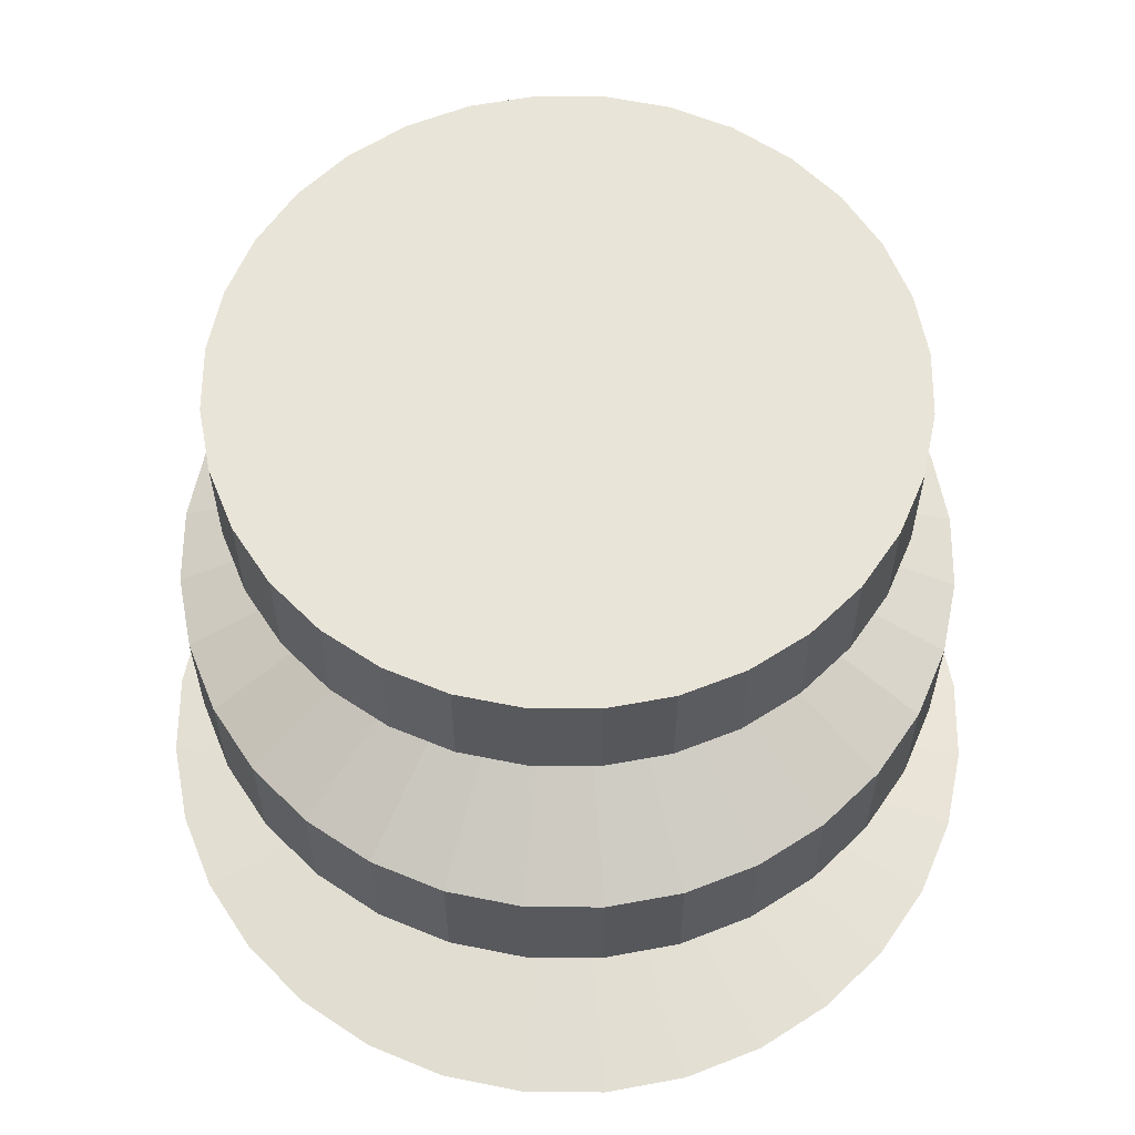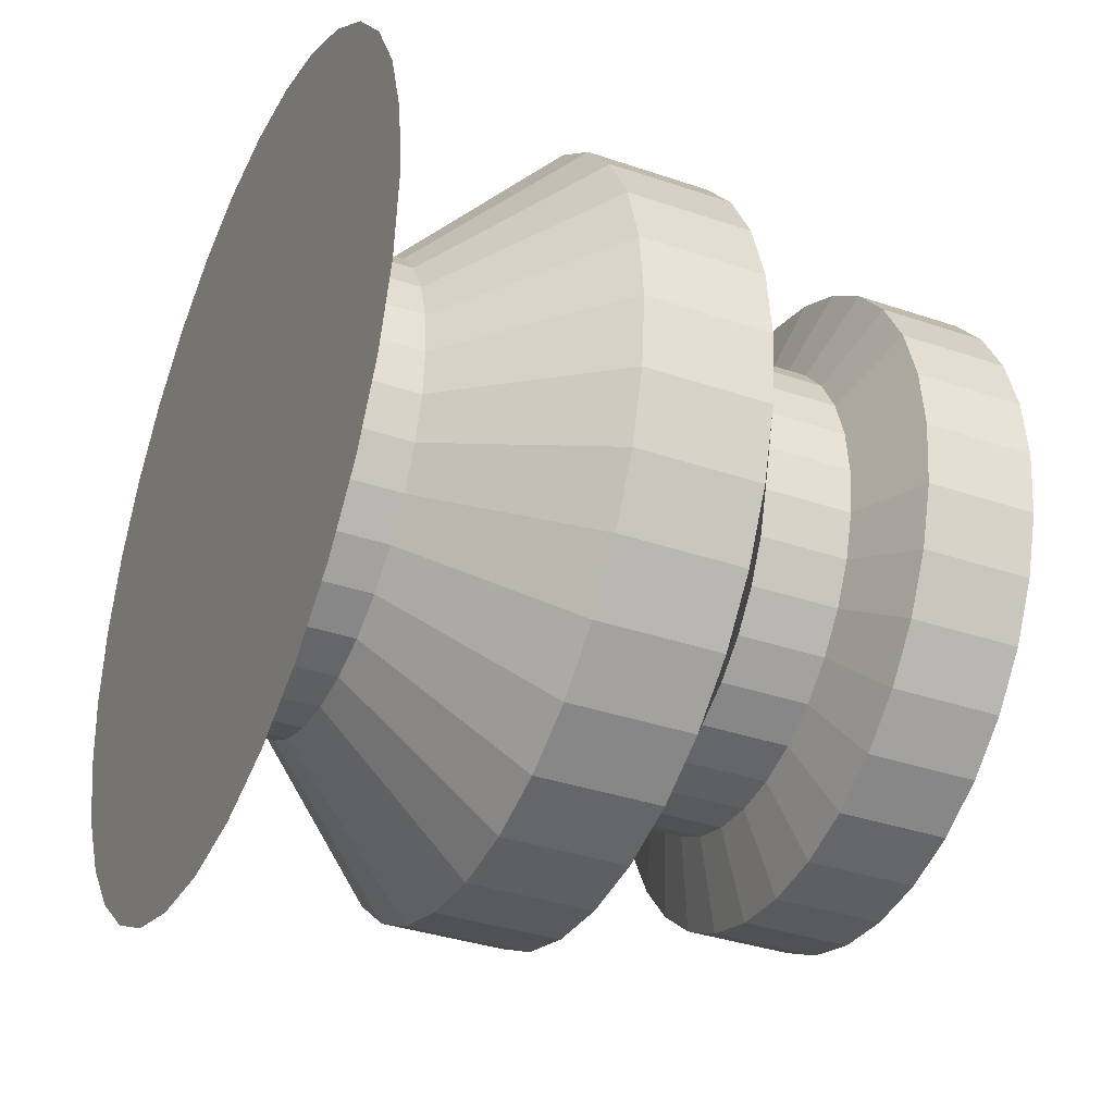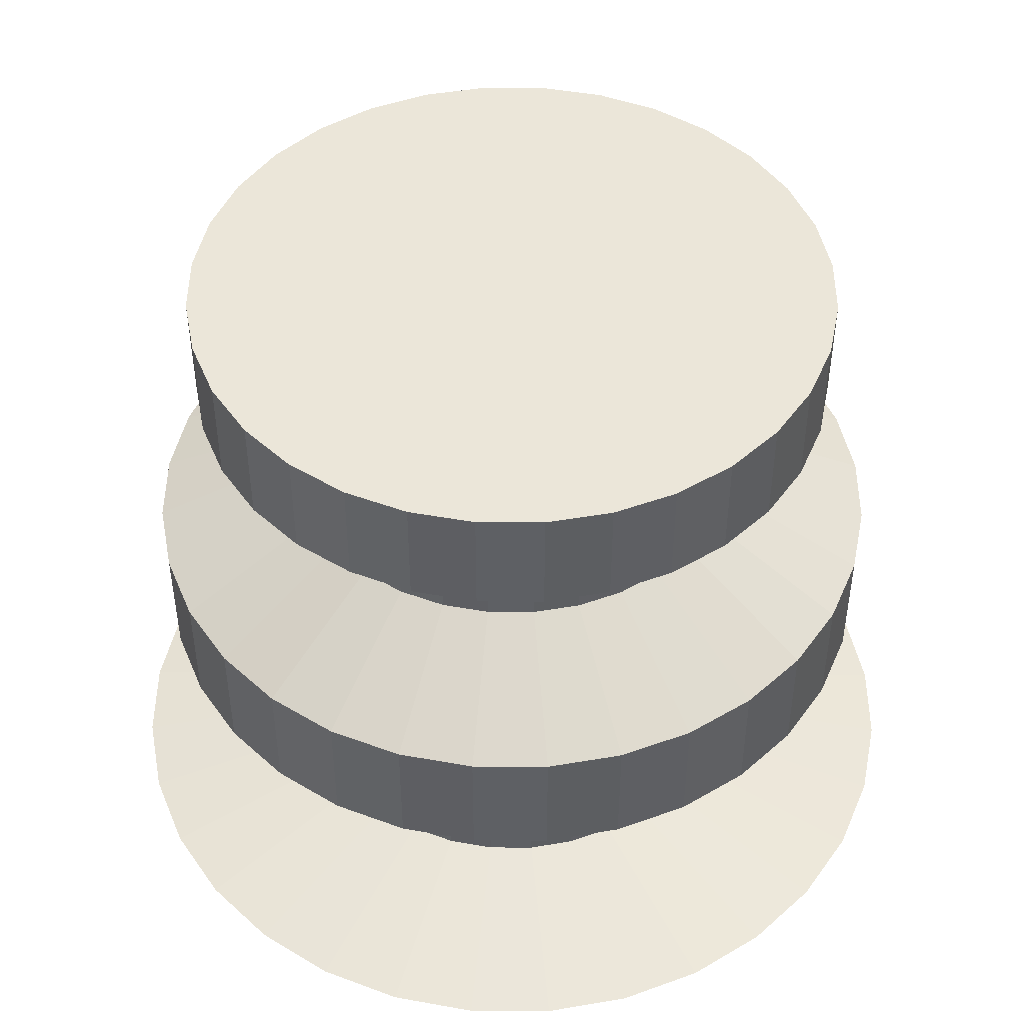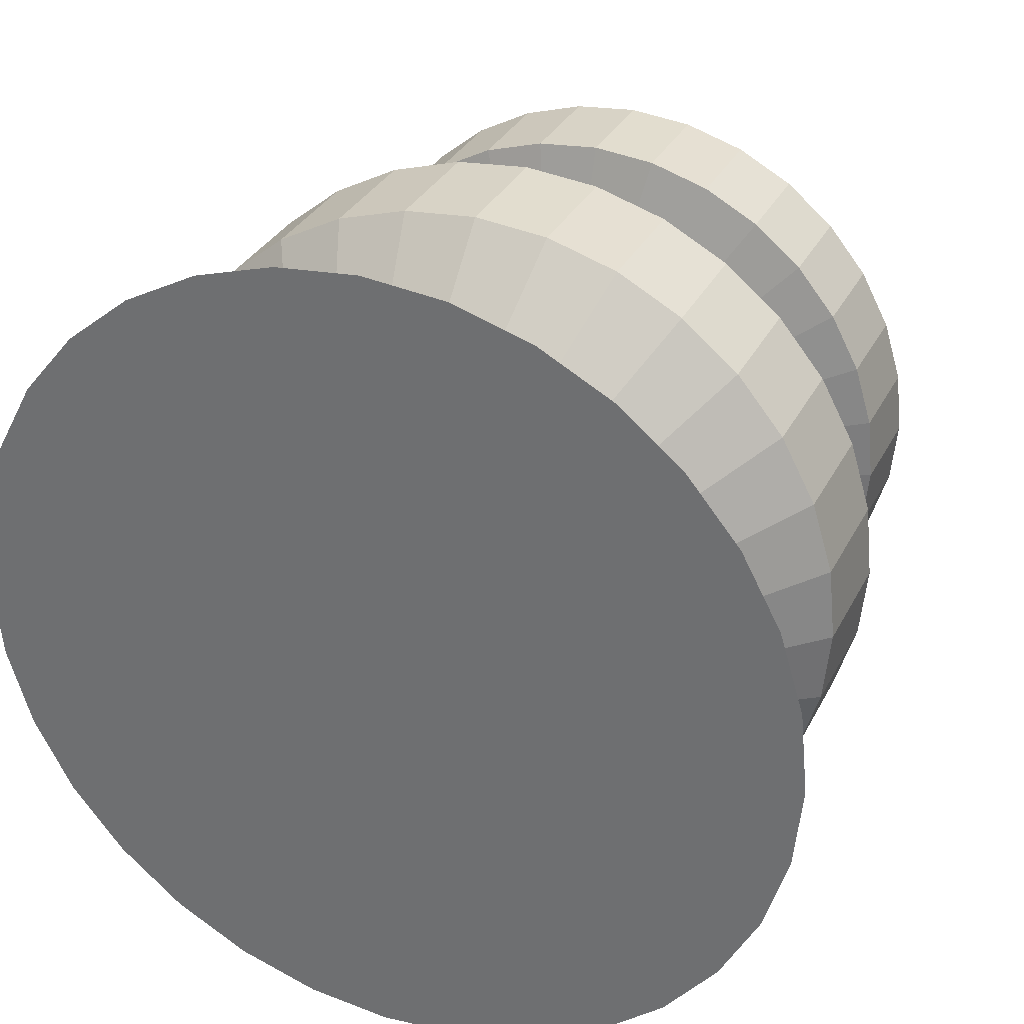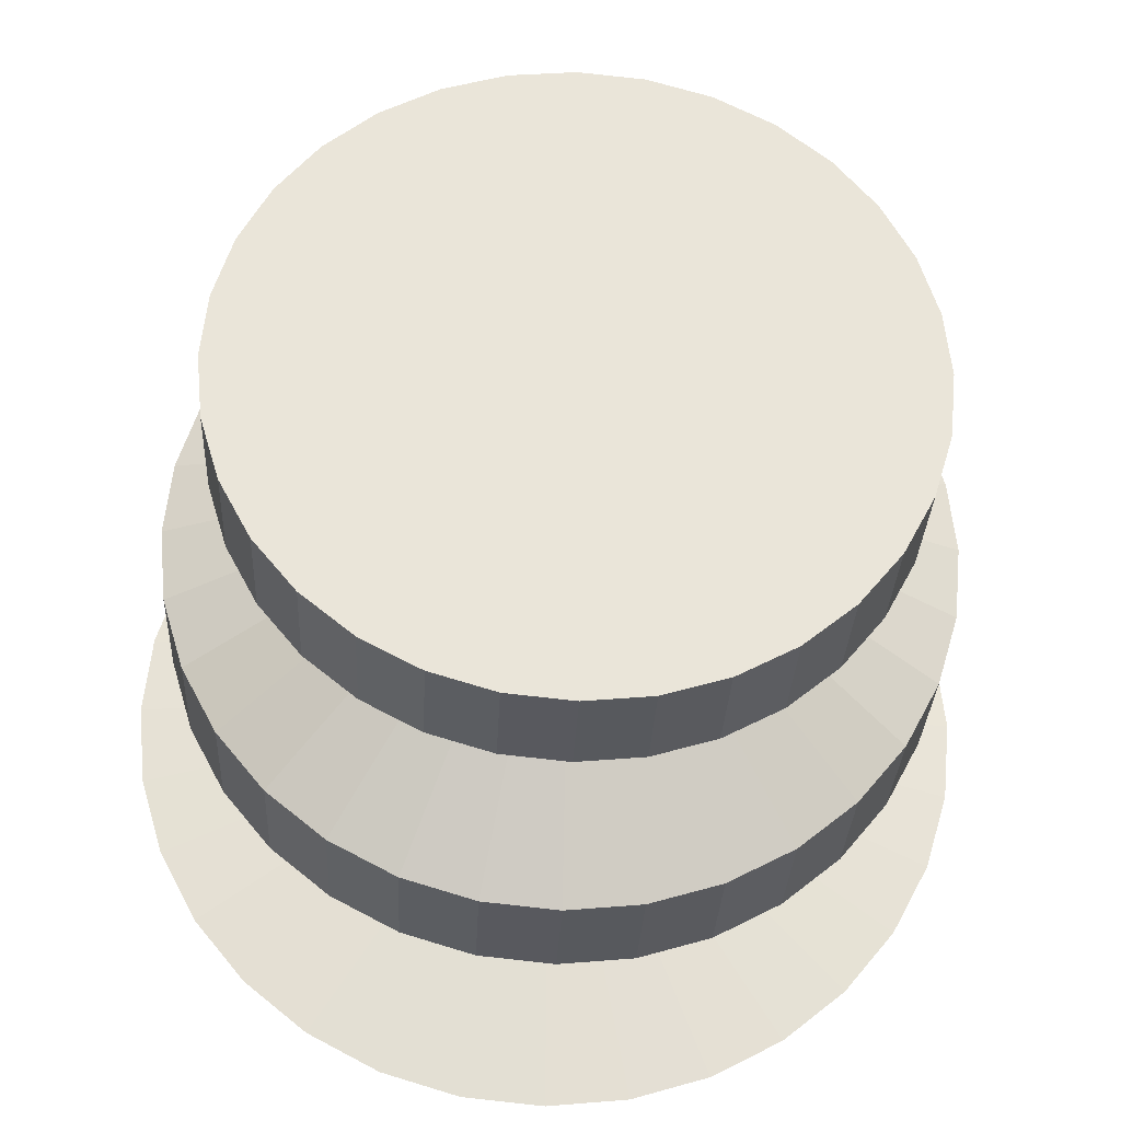
<metadata>
{"format":"obj","ext":"obj","renderer":"f3d","projection":"perspective","resolution":1024,"background":"white","views":[{"elev":60.3,"azim":73.6,"up":"+Y"},{"elev":-36.0,"azim":65.9,"up":"+Z"},{"elev":46.9,"azim":5.9,"up":"+Y"},{"elev":31.9,"azim":23.4,"up":"+Z"},{"elev":-30.4,"azim":177.4,"up":"+Z"}]}
</metadata>
<code>
o Cylinder
v -0 0.02964 -0.1606
v -0 0.08067 -0.1606
v 0.03133 0.02964 -0.1575
v 0.03133 0.08067 -0.1575
v 0.06146 0.02964 -0.1484
v 0.06146 0.08067 -0.1484
v 0.08922 0.02964 -0.1335
v 0.08922 0.08067 -0.1335
v 0.1136 0.02964 -0.1136
v 0.1136 0.08067 -0.1136
v 0.1335 0.02964 -0.08922
v 0.1335 0.08067 -0.08922
v 0.1484 0.02964 -0.06146
v 0.1484 0.08067 -0.06146
v 0.1575 0.02964 -0.03133
v 0.1575 0.08067 -0.03133
v 0.1606 0.02964 0
v 0.1606 0.08067 0
v 0.1575 0.02964 0.03133
v 0.1575 0.08067 0.03133
v 0.1484 0.02964 0.06146
v 0.1484 0.08067 0.06146
v 0.1335 0.02964 0.08922
v 0.1335 0.08067 0.08922
v 0.1136 0.02964 0.1136
v 0.1136 0.08067 0.1136
v 0.08922 0.02964 0.1335
v 0.08922 0.08067 0.1335
v 0.06146 0.02964 0.1484
v 0.06146 0.08067 0.1484
v 0.03133 0.02964 0.1575
v 0.03133 0.08067 0.1575
v -0 0.02964 0.1606
v -0 0.08067 0.1606
v -0.03133 0.02964 0.1575
v -0.03133 0.08067 0.1575
v -0.06146 0.02964 0.1484
v -0.06146 0.08067 0.1484
v -0.08922 0.02964 0.1335
v -0.08922 0.08067 0.1335
v -0.1136 0.02964 0.1136
v -0.1136 0.08067 0.1136
v -0.1335 0.02964 0.08922
v -0.1335 0.08067 0.08922
v -0.1484 0.02964 0.06146
v -0.1484 0.08067 0.06146
v -0.1575 0.02964 0.03133
v -0.1575 0.08067 0.03133
v -0.1606 0.02964 -0
v -0.1606 0.08067 -0
v -0.1575 0.02964 -0.03133
v -0.1575 0.08067 -0.03133
v -0.1484 0.02964 -0.06146
v -0.1484 0.08067 -0.06146
v -0.1335 0.02964 -0.08922
v -0.1335 0.08067 -0.08922
v -0.1136 0.02964 -0.1136
v -0.1136 0.08067 -0.1136
v -0.08922 0.02964 -0.1335
v -0.08922 0.08067 -0.1335
v -0.06146 0.02964 -0.1484
v -0.06146 0.08067 -0.1484
v -0.03133 0.02964 -0.1575
v -0.03133 0.08067 -0.1575
v 0.05086 0.179 -0.2557
v -0 0.179 -0.2607
v 0.09976 0.179 -0.2408
v 0.1448 0.179 -0.2168
v 0.1843 0.179 -0.1843
v 0.2168 0.179 -0.1448
v 0.2408 0.179 -0.09976
v 0.2557 0.179 -0.05086
v 0.2607 0.179 0
v 0.2557 0.179 0.05086
v 0.2408 0.179 0.09976
v 0.2168 0.179 0.1448
v 0.1843 0.179 0.1843
v 0.1448 0.179 0.2168
v 0.09976 0.179 0.2408
v 0.05086 0.179 0.2557
v -0 0.179 0.2607
v -0.05086 0.179 0.2557
v -0.09976 0.179 0.2408
v -0.1448 0.179 0.2168
v -0.1843 0.179 0.1843
v -0.2168 0.179 0.1448
v -0.2408 0.179 0.09976
v -0.2557 0.179 0.05086
v -0.2607 0.179 -0
v -0.2557 0.179 -0.05086
v -0.2408 0.179 -0.09976
v -0.2168 0.179 -0.1448
v -0.1843 0.179 -0.1843
v -0.1448 0.179 -0.2168
v -0.09976 0.179 -0.2408
v -0.05086 0.179 -0.2557
v 0.05086 0.2645 -0.2557
v -0 0.2645 -0.2607
v 0.09976 0.2645 -0.2408
v 0.1448 0.2645 -0.2168
v 0.1843 0.2645 -0.1843
v 0.2168 0.2645 -0.1448
v 0.2408 0.2645 -0.09976
v 0.2557 0.2645 -0.05086
v 0.2607 0.2645 0
v 0.2557 0.2645 0.05086
v 0.2408 0.2645 0.09976
v 0.2168 0.2645 0.1448
v 0.1843 0.2645 0.1843
v 0.1448 0.2645 0.2168
v 0.09976 0.2645 0.2408
v 0.05086 0.2645 0.2557
v -0 0.2645 0.2607
v -0.05086 0.2645 0.2557
v -0.09976 0.2645 0.2408
v -0.1448 0.2645 0.2168
v -0.1843 0.2645 0.1843
v -0.2168 0.2645 0.1448
v -0.2408 0.2645 0.09976
v -0.2557 0.2645 0.05086
v -0.2607 0.2645 -0
v -0.2557 0.2645 -0.05086
v -0.2408 0.2645 -0.09976
v -0.2168 0.2645 -0.1448
v -0.1843 0.2645 -0.1843
v -0.1448 0.2645 -0.2168
v -0.09976 0.2645 -0.2408
v -0.05086 0.2645 -0.2557
v 0.03164 0.311 -0.1591
v -0 0.311 -0.1622
v 0.06207 0.311 -0.1498
v 0.09011 0.311 -0.1349
v 0.1147 0.311 -0.1147
v 0.1349 0.311 -0.09011
v 0.1498 0.311 -0.06207
v 0.1591 0.311 -0.03164
v 0.1622 0.311 0
v 0.1591 0.311 0.03164
v 0.1498 0.311 0.06207
v 0.1349 0.311 0.09011
v 0.1147 0.311 0.1147
v 0.09011 0.311 0.1349
v 0.06207 0.311 0.1498
v 0.03164 0.311 0.1591
v -0 0.311 0.1622
v -0.03164 0.311 0.1591
v -0.06207 0.311 0.1498
v -0.09011 0.311 0.1349
v -0.1147 0.311 0.1147
v -0.1349 0.311 0.09011
v -0.1498 0.311 0.06207
v -0.1591 0.311 0.03164
v -0.1622 0.311 -0
v -0.1591 0.311 -0.03164
v -0.1498 0.311 -0.06207
v -0.1349 0.311 -0.09011
v -0.1147 0.311 -0.1147
v -0.09011 0.311 -0.1349
v -0.06207 0.311 -0.1498
v -0.03164 0.311 -0.1591
v 0.03164 0.3717 -0.1591
v -0 0.3717 -0.1622
v 0.06207 0.3717 -0.1498
v 0.09011 0.3717 -0.1349
v 0.1147 0.3717 -0.1147
v 0.1349 0.3717 -0.09011
v 0.1498 0.3717 -0.06207
v 0.1591 0.3717 -0.03164
v 0.1622 0.3717 0
v 0.1591 0.3717 0.03164
v 0.1498 0.3717 0.06207
v 0.1349 0.3717 0.09011
v 0.1147 0.3717 0.1147
v 0.09011 0.3717 0.1349
v 0.06207 0.3717 0.1498
v 0.03164 0.3717 0.1591
v -0 0.3717 0.1622
v -0.03164 0.3717 0.1591
v -0.06207 0.3717 0.1498
v -0.09011 0.3717 0.1349
v -0.1147 0.3717 0.1147
v -0.1349 0.3717 0.09011
v -0.1498 0.3717 0.06207
v -0.1591 0.3717 0.03164
v -0.1622 0.3717 -0
v -0.1591 0.3717 -0.03164
v -0.1498 0.3717 -0.06207
v -0.1349 0.3717 -0.09011
v -0.1147 0.3717 -0.1147
v -0.09011 0.3717 -0.1349
v -0.06207 0.3717 -0.1498
v -0.03164 0.3717 -0.1591
v 0.04361 0.3922 -0.2192
v -0 0.3922 -0.2235
v 0.08554 0.3922 -0.2065
v 0.1242 0.3922 -0.1859
v 0.1581 0.3922 -0.1581
v 0.1859 0.3922 -0.1242
v 0.2065 0.3922 -0.08554
v 0.2192 0.3922 -0.04361
v 0.2235 0.3922 0
v 0.2192 0.3922 0.04361
v 0.2065 0.3922 0.08554
v 0.1859 0.3922 0.1242
v 0.1581 0.3922 0.1581
v 0.1242 0.3922 0.1859
v 0.08554 0.3922 0.2065
v 0.04361 0.3922 0.2192
v -0 0.3922 0.2235
v -0.04361 0.3922 0.2192
v -0.08554 0.3922 0.2065
v -0.1242 0.3922 0.1859
v -0.1581 0.3922 0.1581
v -0.1859 0.3922 0.1242
v -0.2065 0.3922 0.08554
v -0.2192 0.3922 0.04361
v -0.2235 0.3922 -0
v -0.2192 0.3922 -0.04361
v -0.2065 0.3922 -0.08554
v -0.1859 0.3922 -0.1242
v -0.1581 0.3922 -0.1581
v -0.1242 0.3922 -0.1859
v -0.08554 0.3922 -0.2065
v -0.04361 0.3922 -0.2192
v 0.04361 0.4677 -0.2192
v -0 0.4677 -0.2235
v 0.08554 0.4677 -0.2065
v 0.1242 0.4677 -0.1859
v 0.1581 0.4677 -0.1581
v 0.1859 0.4677 -0.1242
v 0.2065 0.4677 -0.08554
v 0.2192 0.4677 -0.04361
v 0.2235 0.4677 0
v 0.2192 0.4677 0.04361
v 0.2065 0.4677 0.08554
v 0.1859 0.4677 0.1242
v 0.1581 0.4677 0.1581
v 0.1242 0.4677 0.1859
v 0.08554 0.4677 0.2065
v 0.04361 0.4677 0.2192
v -0 0.4677 0.2235
v -0.04361 0.4677 0.2192
v -0.08554 0.4677 0.2065
v -0.1242 0.4677 0.1859
v -0.1581 0.4677 0.1581
v -0.1859 0.4677 0.1242
v -0.2065 0.4677 0.08554
v -0.2192 0.4677 0.04361
v -0.2235 0.4677 -0
v -0.2192 0.4677 -0.04361
v -0.2065 0.4677 -0.08554
v -0.1859 0.4677 -0.1242
v -0.1581 0.4677 -0.1581
v -0.1242 0.4677 -0.1859
v -0.08554 0.4677 -0.2065
v -0.04361 0.4677 -0.2192
v -0 0.01107 -0.2953
v 0.05762 0.01107 -0.2897
v 0.113 0.01107 -0.2729
v 0.1641 0.01107 -0.2456
v 0.2088 0.01107 -0.2088
v 0.2456 0.01107 -0.1641
v 0.2729 0.01107 -0.113
v 0.2897 0.01107 -0.05762
v 0.2953 0.01107 0
v 0.2897 0.01107 0.05762
v 0.2729 0.01107 0.113
v 0.2456 0.01107 0.1641
v 0.2088 0.01107 0.2088
v 0.1641 0.01107 0.2456
v 0.113 0.01107 0.2729
v 0.05762 0.01107 0.2897
v -0 0.01107 0.2954
v -0.05762 0.01107 0.2897
v -0.113 0.01107 0.2729
v -0.1641 0.01107 0.2456
v -0.2088 0.01107 0.2088
v -0.2456 0.01107 0.1641
v -0.2729 0.01107 0.113
v -0.2897 0.01107 0.05762
v -0.2953 0.01107 -0
v -0.2897 0.01107 -0.05762
v -0.2729 0.01107 -0.113
v -0.2456 0.01107 -0.1641
v -0.2088 0.01107 -0.2088
v -0.1641 0.01107 -0.2456
v -0.113 0.01107 -0.2729
v -0.05762 0.01107 -0.2897
f 1 2 4 3
f 3 4 6 5
f 5 6 8 7
f 7 8 10 9
f 9 10 12 11
f 11 12 14 13
f 13 14 16 15
f 15 16 18 17
f 17 18 20 19
f 19 20 22 21
f 21 22 24 23
f 23 24 26 25
f 25 26 28 27
f 27 28 30 29
f 29 30 32 31
f 31 32 34 33
f 33 34 36 35
f 35 36 38 37
f 37 38 40 39
f 39 40 42 41
f 41 42 44 43
f 43 44 46 45
f 45 46 48 47
f 47 48 50 49
f 49 50 52 51
f 51 52 54 53
f 53 54 56 55
f 55 56 58 57
f 57 58 60 59
f 59 60 62 61
f 12 10 69 70
f 61 62 64 63
f 63 64 2 1
f 45 47 280 279
f 91 90 122 123
f 30 28 78 79
f 48 46 87 88
f 4 2 66 65
f 2 64 96 66
f 22 20 74 75
f 40 38 83 84
f 58 56 92 93
f 14 12 70 71
f 32 30 79 80
f 50 48 88 89
f 6 4 65 67
f 24 22 75 76
f 42 40 84 85
f 60 58 93 94
f 16 14 71 72
f 34 32 80 81
f 52 50 89 90
f 8 6 67 68
f 26 24 76 77
f 44 42 85 86
f 62 60 94 95
f 18 16 72 73
f 36 34 81 82
f 54 52 90 91
f 10 8 68 69
f 28 26 77 78
f 46 44 86 87
f 64 62 95 96
f 20 18 73 74
f 38 36 82 83
f 56 54 91 92
f 99 97 129 131
f 78 77 109 110
f 92 91 123 124
f 79 78 110 111
f 65 66 98 97
f 93 92 124 125
f 80 79 111 112
f 67 65 97 99
f 94 93 125 126
f 81 80 112 113
f 68 67 99 100
f 95 94 126 127
f 82 81 113 114
f 69 68 100 101
f 96 95 127 128
f 83 82 114 115
f 70 69 101 102
f 66 96 128 98
f 84 83 115 116
f 71 70 102 103
f 85 84 116 117
f 72 71 103 104
f 86 85 117 118
f 73 72 104 105
f 87 86 118 119
f 74 73 105 106
f 88 87 119 120
f 75 74 106 107
f 89 88 120 121
f 76 75 107 108
f 90 89 121 122
f 77 76 108 109
f 134 133 165 166
f 126 125 157 158
f 113 112 144 145
f 100 99 131 132
f 127 126 158 159
f 114 113 145 146
f 101 100 132 133
f 128 127 159 160
f 115 114 146 147
f 102 101 133 134
f 98 128 160 130
f 116 115 147 148
f 103 102 134 135
f 117 116 148 149
f 104 103 135 136
f 118 117 149 150
f 105 104 136 137
f 119 118 150 151
f 106 105 137 138
f 120 119 151 152
f 107 106 138 139
f 121 120 152 153
f 108 107 139 140
f 122 121 153 154
f 109 108 140 141
f 123 122 154 155
f 110 109 141 142
f 124 123 155 156
f 111 110 142 143
f 97 98 130 129
f 125 124 156 157
f 112 111 143 144
f 169 168 200 201
f 130 160 192 162
f 148 147 179 180
f 135 134 166 167
f 149 148 180 181
f 136 135 167 168
f 150 149 181 182
f 137 136 168 169
f 151 150 182 183
f 138 137 169 170
f 152 151 183 184
f 139 138 170 171
f 153 152 184 185
f 140 139 171 172
f 154 153 185 186
f 141 140 172 173
f 155 154 186 187
f 142 141 173 174
f 156 155 187 188
f 143 142 174 175
f 129 130 162 161
f 157 156 188 189
f 144 143 175 176
f 131 129 161 163
f 158 157 189 190
f 145 144 176 177
f 132 131 163 164
f 159 158 190 191
f 146 145 177 178
f 133 132 164 165
f 160 159 191 192
f 147 146 178 179
f 204 203 235 236
f 183 182 214 215
f 170 169 201 202
f 184 183 215 216
f 171 170 202 203
f 185 184 216 217
f 172 171 203 204
f 186 185 217 218
f 173 172 204 205
f 187 186 218 219
f 174 173 205 206
f 188 187 219 220
f 175 174 206 207
f 161 162 194 193
f 189 188 220 221
f 176 175 207 208
f 163 161 193 195
f 190 189 221 222
f 177 176 208 209
f 164 163 195 196
f 191 190 222 223
f 178 177 209 210
f 165 164 196 197
f 192 191 223 224
f 179 178 210 211
f 166 165 197 198
f 162 192 224 194
f 180 179 211 212
f 167 166 198 199
f 181 180 212 213
f 168 167 199 200
f 182 181 213 214
f 225 226 256 255 254 253 252 251 250 249 248 247 246 245 244 243 242 241 240 239 238 237 236 235 234 233 232 231 230 229 228 227
f 218 217 249 250
f 205 204 236 237
f 219 218 250 251
f 206 205 237 238
f 220 219 251 252
f 207 206 238 239
f 193 194 226 225
f 221 220 252 253
f 208 207 239 240
f 195 193 225 227
f 222 221 253 254
f 209 208 240 241
f 196 195 227 228
f 223 222 254 255
f 210 209 241 242
f 197 196 228 229
f 224 223 255 256
f 211 210 242 243
f 198 197 229 230
f 194 224 256 226
f 212 211 243 244
f 199 198 230 231
f 213 212 244 245
f 200 199 231 232
f 214 213 245 246
f 201 200 232 233
f 215 214 246 247
f 202 201 233 234
f 216 215 247 248
f 203 202 234 235
f 217 216 248 249
f 257 258 259 260 261 262 263 264 265 266 267 268 269 270 271 272 273 274 275 276 277 278 279 280 281 282 283 284 285 286 287 288
f 1 3 258 257
f 63 1 257 288
f 19 21 267 266
f 37 39 276 275
f 55 57 285 284
f 11 13 263 262
f 29 31 272 271
f 47 49 281 280
f 3 5 259 258
f 21 23 268 267
f 39 41 277 276
f 57 59 286 285
f 13 15 264 263
f 31 33 273 272
f 49 51 282 281
f 5 7 260 259
f 23 25 269 268
f 41 43 278 277
f 59 61 287 286
f 15 17 265 264
f 33 35 274 273
f 51 53 283 282
f 7 9 261 260
f 25 27 270 269
f 43 45 279 278
f 61 63 288 287
f 17 19 266 265
f 35 37 275 274
f 53 55 284 283
f 9 11 262 261
f 27 29 271 270

</code>
